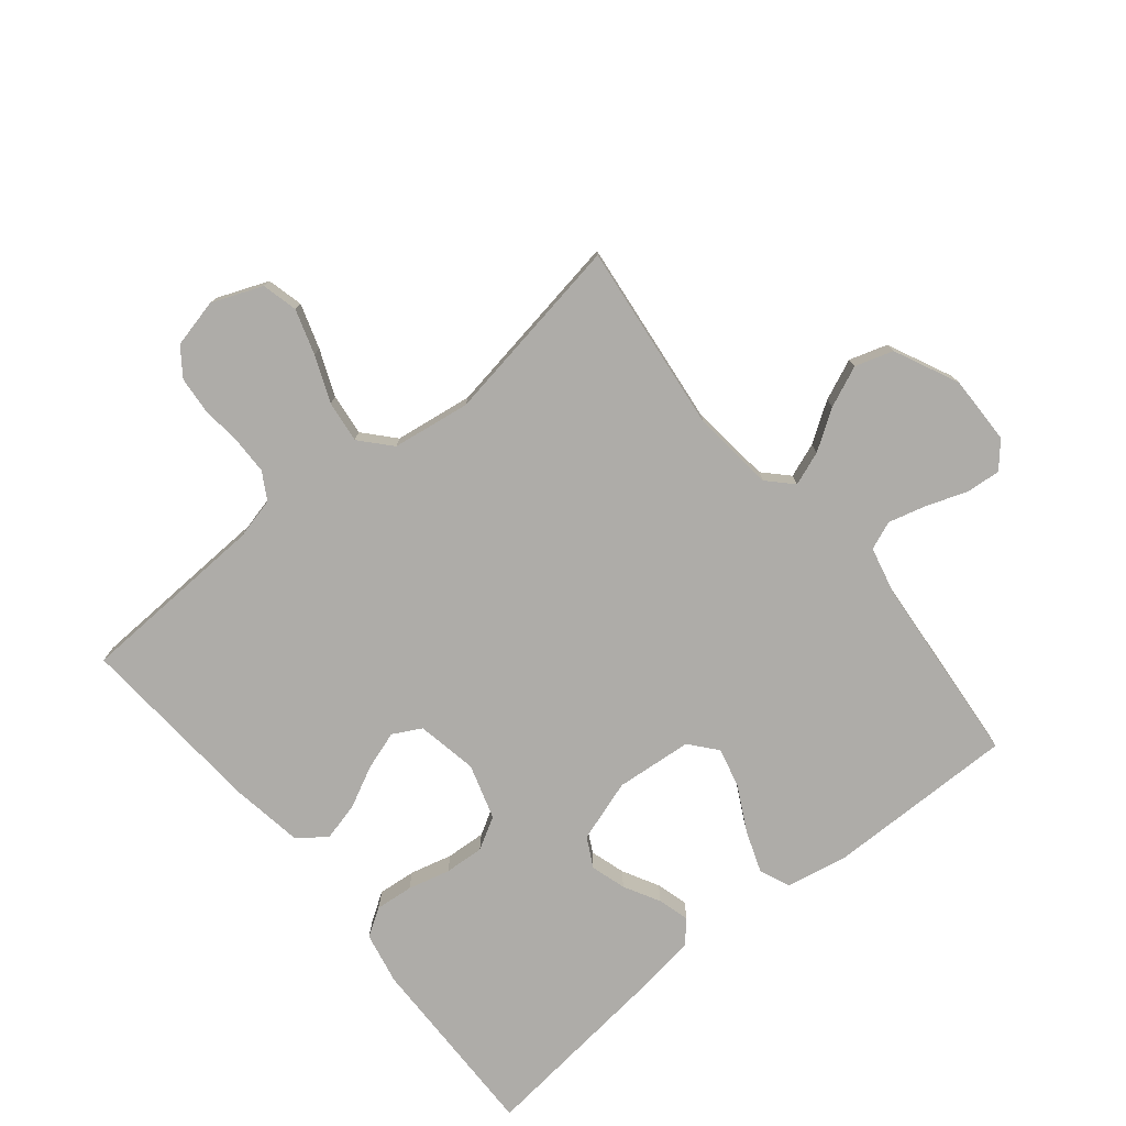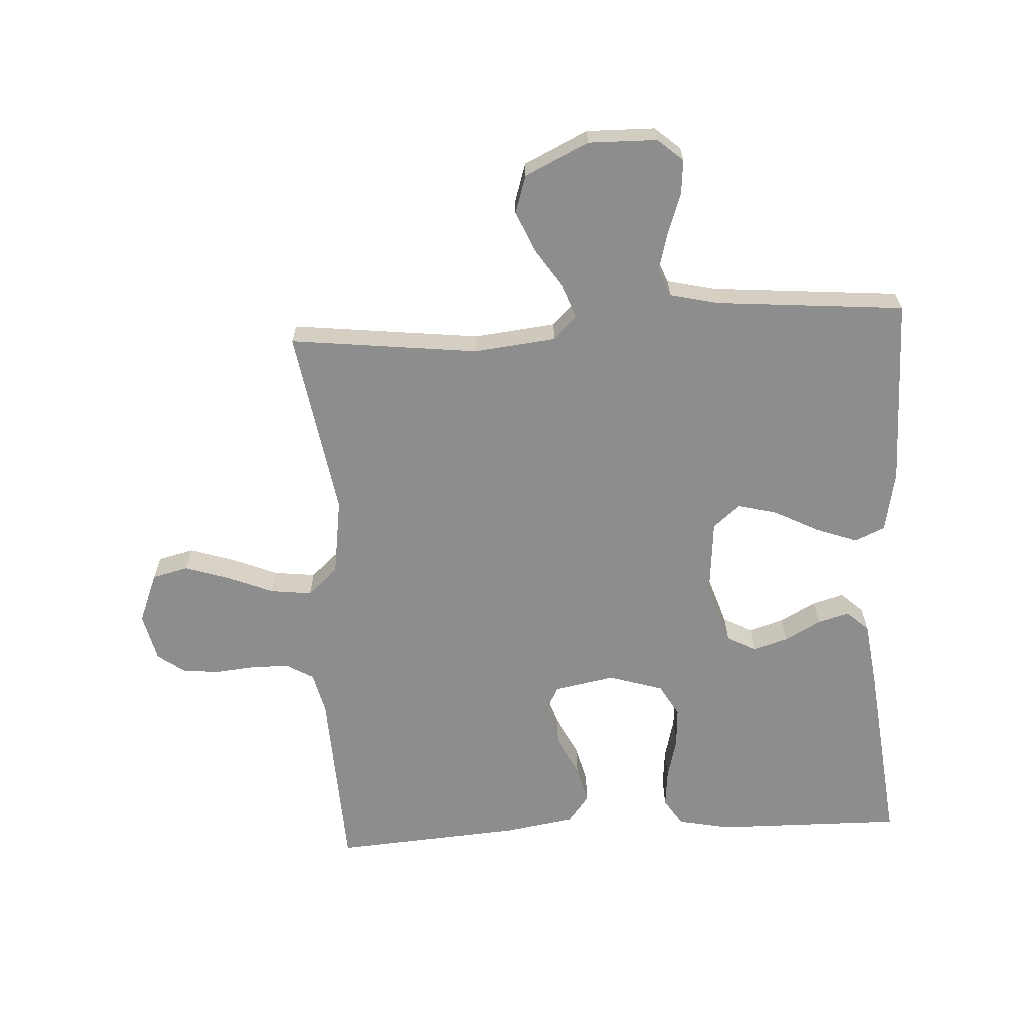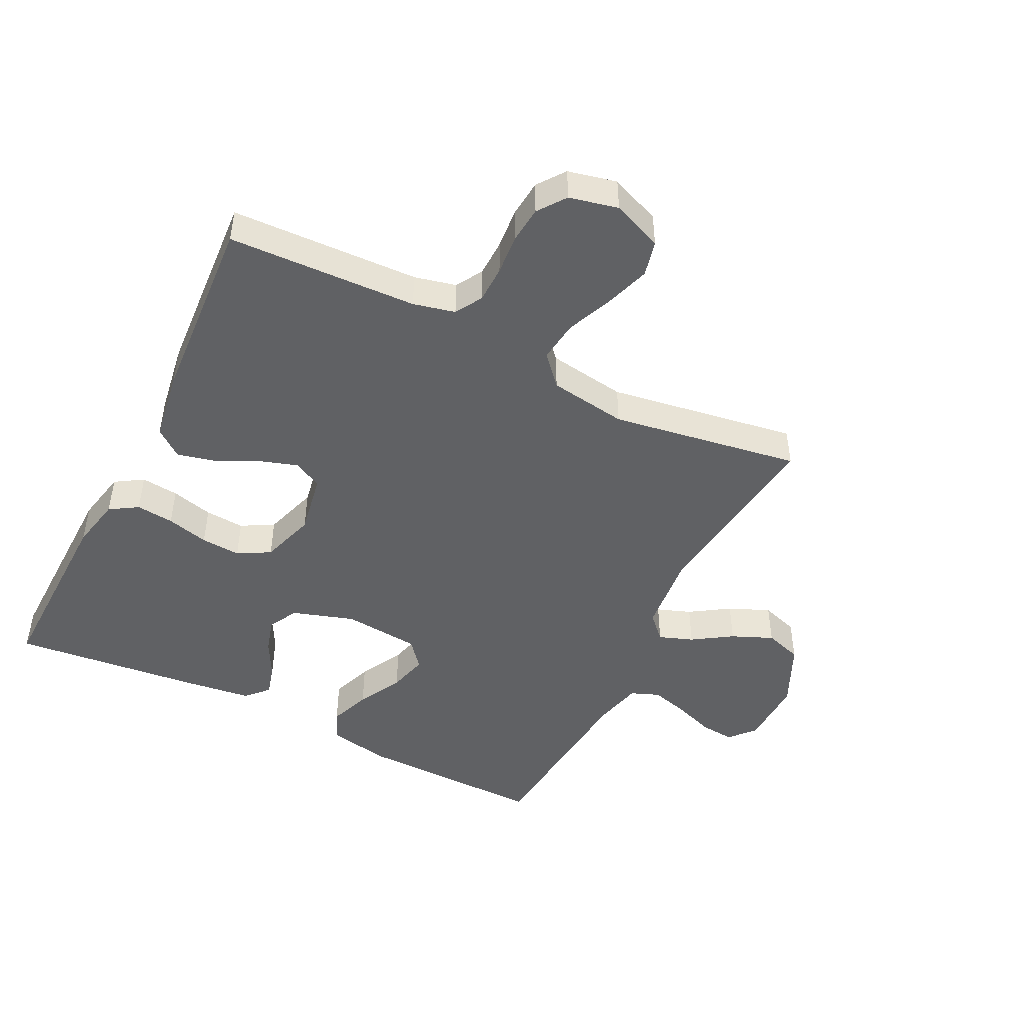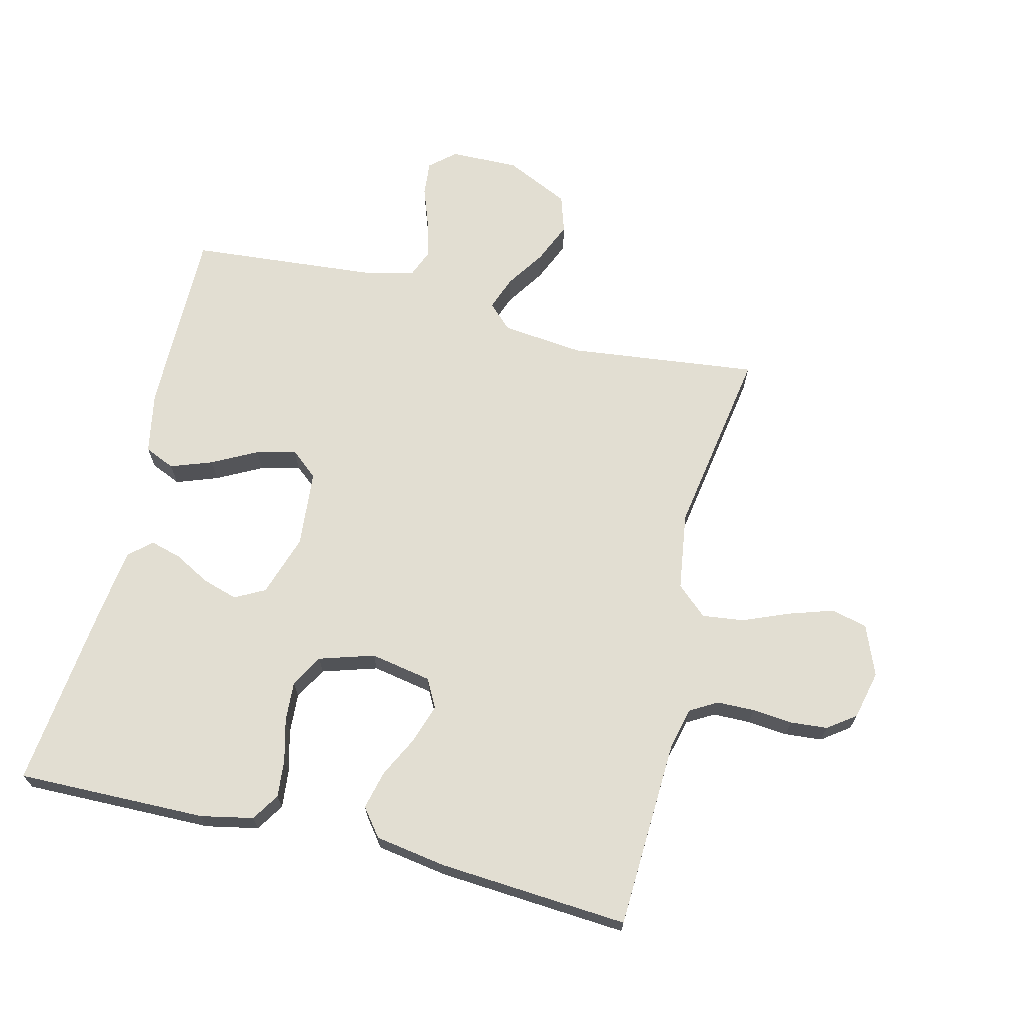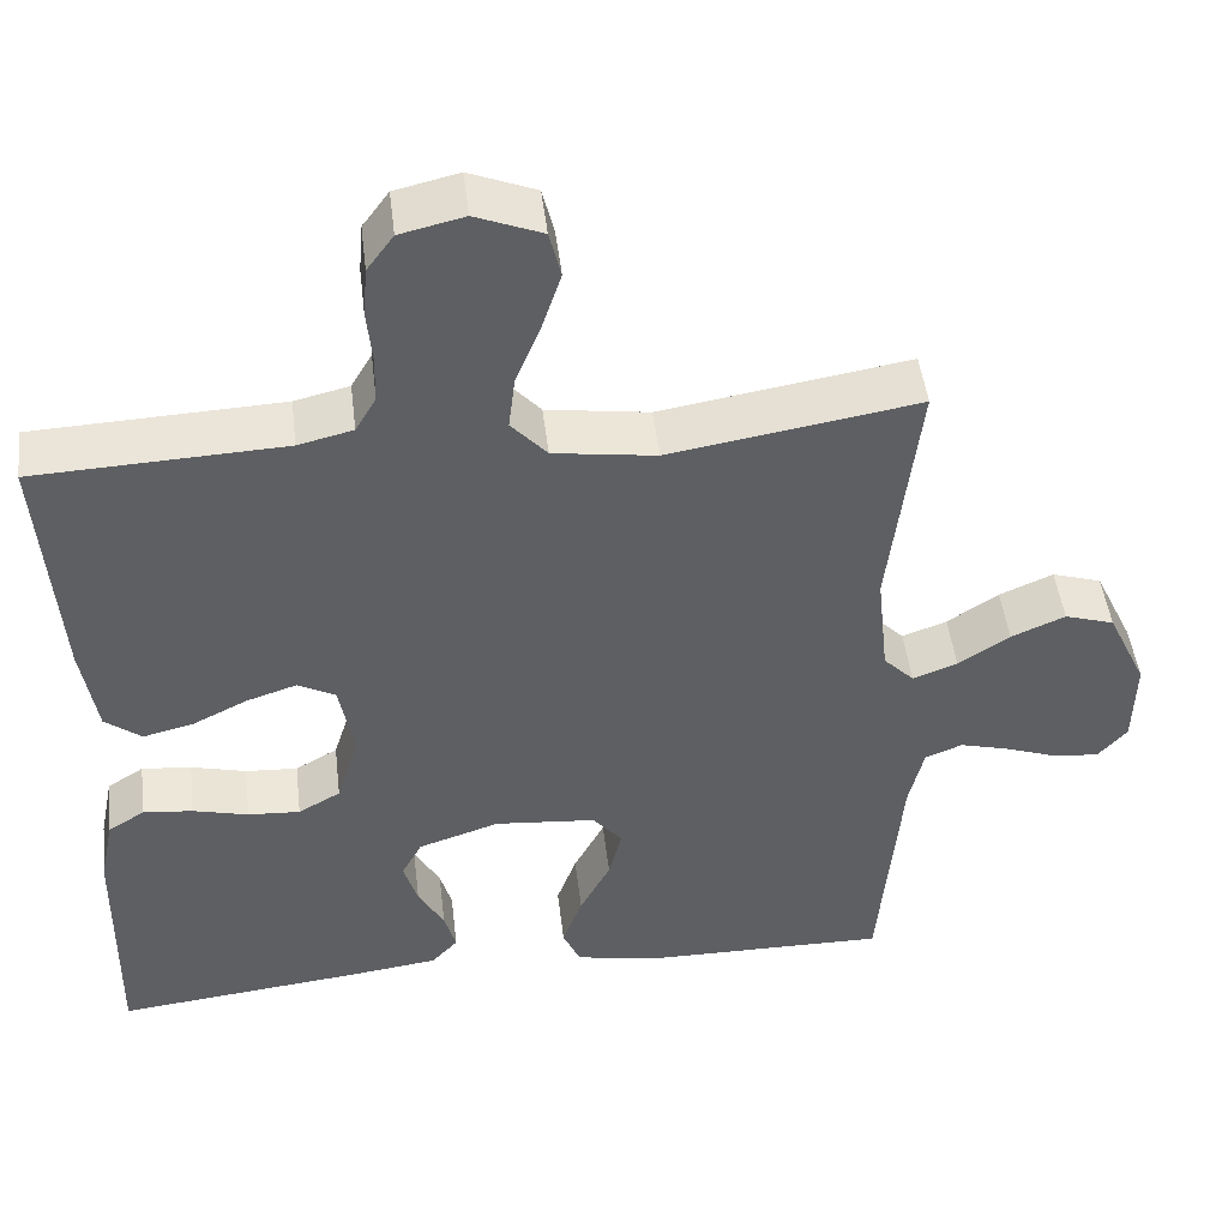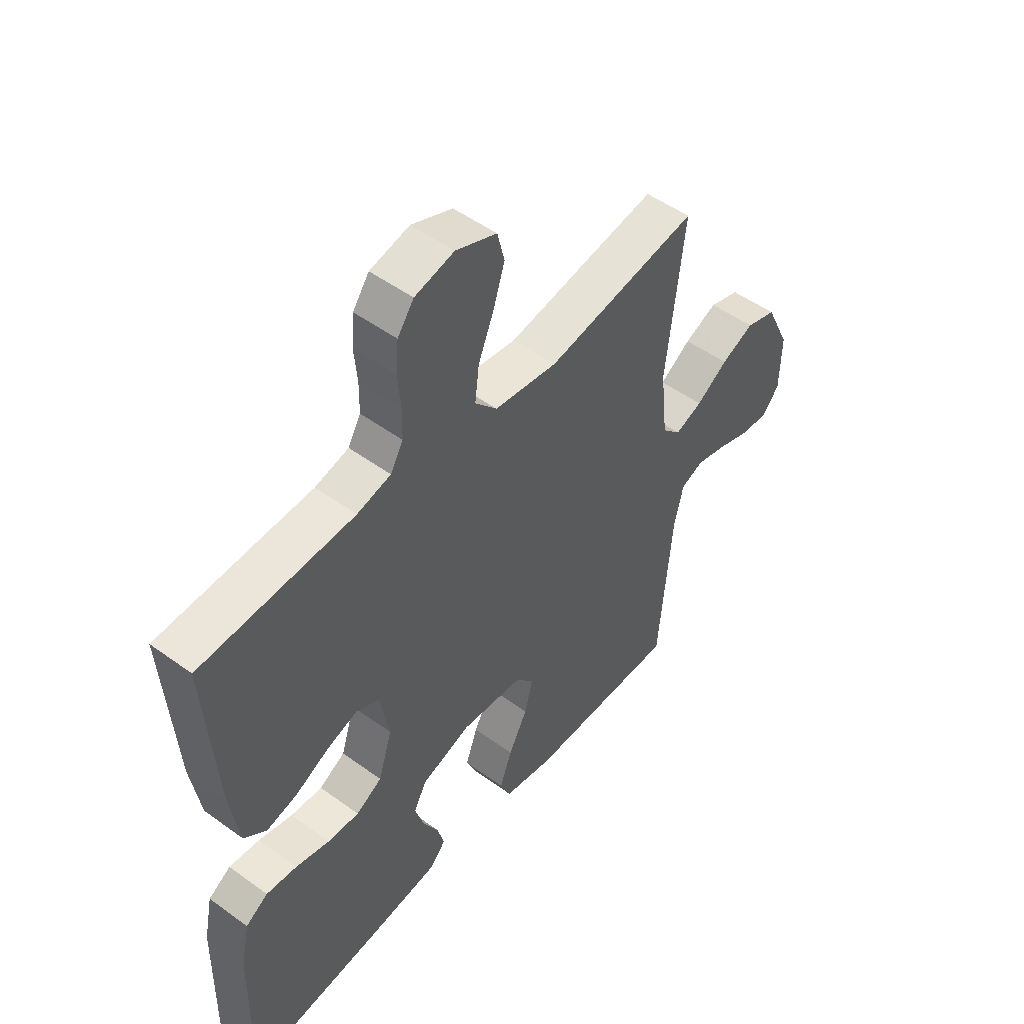
<metadata>
{"format":"obj","ext":"obj","renderer":"f3d","projection":"perspective","resolution":1024,"background":"white","views":[{"elev":-76.9,"azim":39.3,"up":"+Y"},{"elev":-64.7,"azim":93.3,"up":"+Y"},{"elev":-47.0,"azim":-26.8,"up":"+Y"},{"elev":68.0,"azim":-76.2,"up":"+Y"},{"elev":47.6,"azim":-6.8,"up":"+Z"},{"elev":50.4,"azim":-51.4,"up":"+Z"}]}
</metadata>
<code>
v 0.5 0.07 0.5
v 0.465 0.07 0.2
v 0.479 0.07 0.07
v 0.516 0.07 0.032
v 0.57 0.07 0.052
v 0.632 0.07 0.093
v 0.697 0.07 0.121
v 0.757 0.07 0.102
v 0.805 0.07 0
v 0.803 0.07 -0.109
v 0.768 0.07 -0.149
v 0.713 0.07 -0.144
v 0.649 0.07 -0.121
v 0.589 0.07 -0.105
v 0.544 0.07 -0.123
v 0.526 0.07 -0.2
v 0.5 0.07 -0.5
v 0.2 0.07 -0.497
v 0.102 0.07 -0.478
v 0.081 0.07 -0.43
v 0.105 0.07 -0.364
v 0.142 0.07 -0.293
v 0.158 0.07 -0.23
v 0.122 0.07 -0.187
v 0 0.07 -0.176
v -0.098 0.07 -0.208
v -0.123 0.07 -0.255
v -0.106 0.07 -0.311
v -0.075 0.07 -0.368
v -0.061 0.07 -0.418
v -0.093 0.07 -0.453
v -0.2 0.07 -0.467
v -0.5 0.07 -0.5
v -0.495 0.07 -0.2
v -0.478 0.07 -0.117
v -0.434 0.07 -0.089
v -0.374 0.07 -0.095
v -0.307 0.07 -0.112
v -0.244 0.07 -0.116
v -0.193 0.07 -0.087
v -0.166 0.07 0
v -0.184 0.07 0.097
v -0.229 0.07 0.121
v -0.29 0.07 0.101
v -0.356 0.07 0.068
v -0.417 0.07 0.053
v -0.461 0.07 0.087
v -0.479 0.07 0.2
v -0.5 0.07 0.5
v -0.2 0.07 0.513
v -0.134 0.07 0.529
v -0.109 0.07 0.572
v -0.108 0.07 0.631
v -0.114 0.07 0.695
v -0.109 0.07 0.754
v -0.077 0.07 0.798
v 0 0.07 0.816
v 0.08 0.07 0.784
v 0.094 0.07 0.727
v 0.071 0.07 0.656
v 0.041 0.07 0.583
v 0.033 0.07 0.517
v 0.076 0.07 0.469
v 0.2 0.07 0.451
v 0.5 0 0.5
v 0.465 0 0.2
v 0.479 0 0.07
v 0.516 0 0.032
v 0.57 0 0.052
v 0.632 0 0.093
v 0.697 0 0.121
v 0.757 0 0.102
v 0.805 0 0
v 0.803 0 -0.109
v 0.768 0 -0.149
v 0.713 0 -0.144
v 0.649 0 -0.121
v 0.589 0 -0.105
v 0.544 0 -0.123
v 0.526 0 -0.2
v 0.5 0 -0.5
v 0.2 0 -0.497
v 0.102 0 -0.478
v 0.081 0 -0.43
v 0.105 0 -0.364
v 0.142 0 -0.293
v 0.158 0 -0.23
v 0.122 0 -0.187
v 0 0 -0.176
v -0.098 0 -0.208
v -0.123 0 -0.255
v -0.106 0 -0.311
v -0.075 0 -0.368
v -0.061 0 -0.418
v -0.093 0 -0.453
v -0.2 0 -0.467
v -0.5 0 -0.5
v -0.495 0 -0.2
v -0.478 0 -0.117
v -0.434 0 -0.089
v -0.374 0 -0.095
v -0.307 0 -0.112
v -0.244 0 -0.116
v -0.193 0 -0.087
v -0.166 0 0
v -0.184 0 0.097
v -0.229 0 0.121
v -0.29 0 0.101
v -0.356 0 0.068
v -0.417 0 0.053
v -0.461 0 0.087
v -0.479 0 0.2
v -0.5 0 0.5
v -0.2 0 0.513
v -0.134 0 0.529
v -0.109 0 0.572
v -0.108 0 0.631
v -0.114 0 0.695
v -0.109 0 0.754
v -0.077 0 0.798
v 0 0 0.816
v 0.08 0 0.784
v 0.094 0 0.727
v 0.071 0 0.656
v 0.041 0 0.583
v 0.033 0 0.517
v 0.076 0 0.469
v 0.2 0 0.451
f 58 59 60 61
f 56 57 58 61
f 56 61 62
f 53 54 55 56
f 52 53 56 62
f 51 52 62 63
f 47 48 49 50
f 47 50 51 63
f 44 45 46 47
f 43 44 47 63
f 35 36 37 38
f 35 38 39
f 34 35 39
f 33 34 39
f 32 33 39 40
f 28 29 30 31
f 27 28 31 32
f 19 20 21 22
f 19 22 23
f 16 17 18 19
f 15 16 19 23
f 14 15 23 24
f 10 11 12 13
f 10 13 14
f 9 10 14
f 5 6 7 8
f 4 5 8 9
f 64 1 2
f 64 2 3
f 42 43 63 64
f 41 42 64 3
f 27 32 40 41
f 26 27 41
f 25 26 41 3
f 24 25 3 4
f 4 9 14 24
f 125 124 123 122
f 125 122 121 120
f 126 125 120
f 120 119 118 117
f 126 120 117 116
f 127 126 116 115
f 114 113 112 111
f 127 115 114 111
f 111 110 109 108
f 127 111 108 107
f 102 101 100 99
f 103 102 99
f 103 99 98
f 103 98 97
f 104 103 97 96
f 95 94 93 92
f 96 95 92 91
f 86 85 84 83
f 87 86 83
f 83 82 81 80
f 87 83 80 79
f 88 87 79 78
f 77 76 75 74
f 78 77 74
f 78 74 73
f 72 71 70 69
f 73 72 69 68
f 66 65 128
f 67 66 128
f 128 127 107 106
f 67 128 106 105
f 105 104 96 91
f 105 91 90
f 67 105 90 89
f 68 67 89 88
f 88 78 73 68
f 1 65 66 2
f 2 66 67 3
f 3 67 68 4
f 4 68 69 5
f 5 69 70 6
f 6 70 71 7
f 7 71 72 8
f 8 72 73 9
f 9 73 74 10
f 10 74 75 11
f 11 75 76 12
f 12 76 77 13
f 13 77 78 14
f 14 78 79 15
f 15 79 80 16
f 16 80 81 17
f 17 81 82 18
f 18 82 83 19
f 19 83 84 20
f 20 84 85 21
f 21 85 86 22
f 22 86 87 23
f 23 87 88 24
f 24 88 89 25
f 25 89 90 26
f 26 90 91 27
f 27 91 92 28
f 28 92 93 29
f 29 93 94 30
f 30 94 95 31
f 31 95 96 32
f 32 96 97 33
f 33 97 98 34
f 34 98 99 35
f 35 99 100 36
f 36 100 101 37
f 37 101 102 38
f 38 102 103 39
f 39 103 104 40
f 40 104 105 41
f 41 105 106 42
f 42 106 107 43
f 43 107 108 44
f 44 108 109 45
f 45 109 110 46
f 46 110 111 47
f 47 111 112 48
f 48 112 113 49
f 49 113 114 50
f 50 114 115 51
f 51 115 116 52
f 52 116 117 53
f 53 117 118 54
f 54 118 119 55
f 55 119 120 56
f 56 120 121 57
f 57 121 122 58
f 58 122 123 59
f 59 123 124 60
f 60 124 125 61
f 61 125 126 62
f 62 126 127 63
f 63 127 128 64
f 64 128 65 1

</code>
